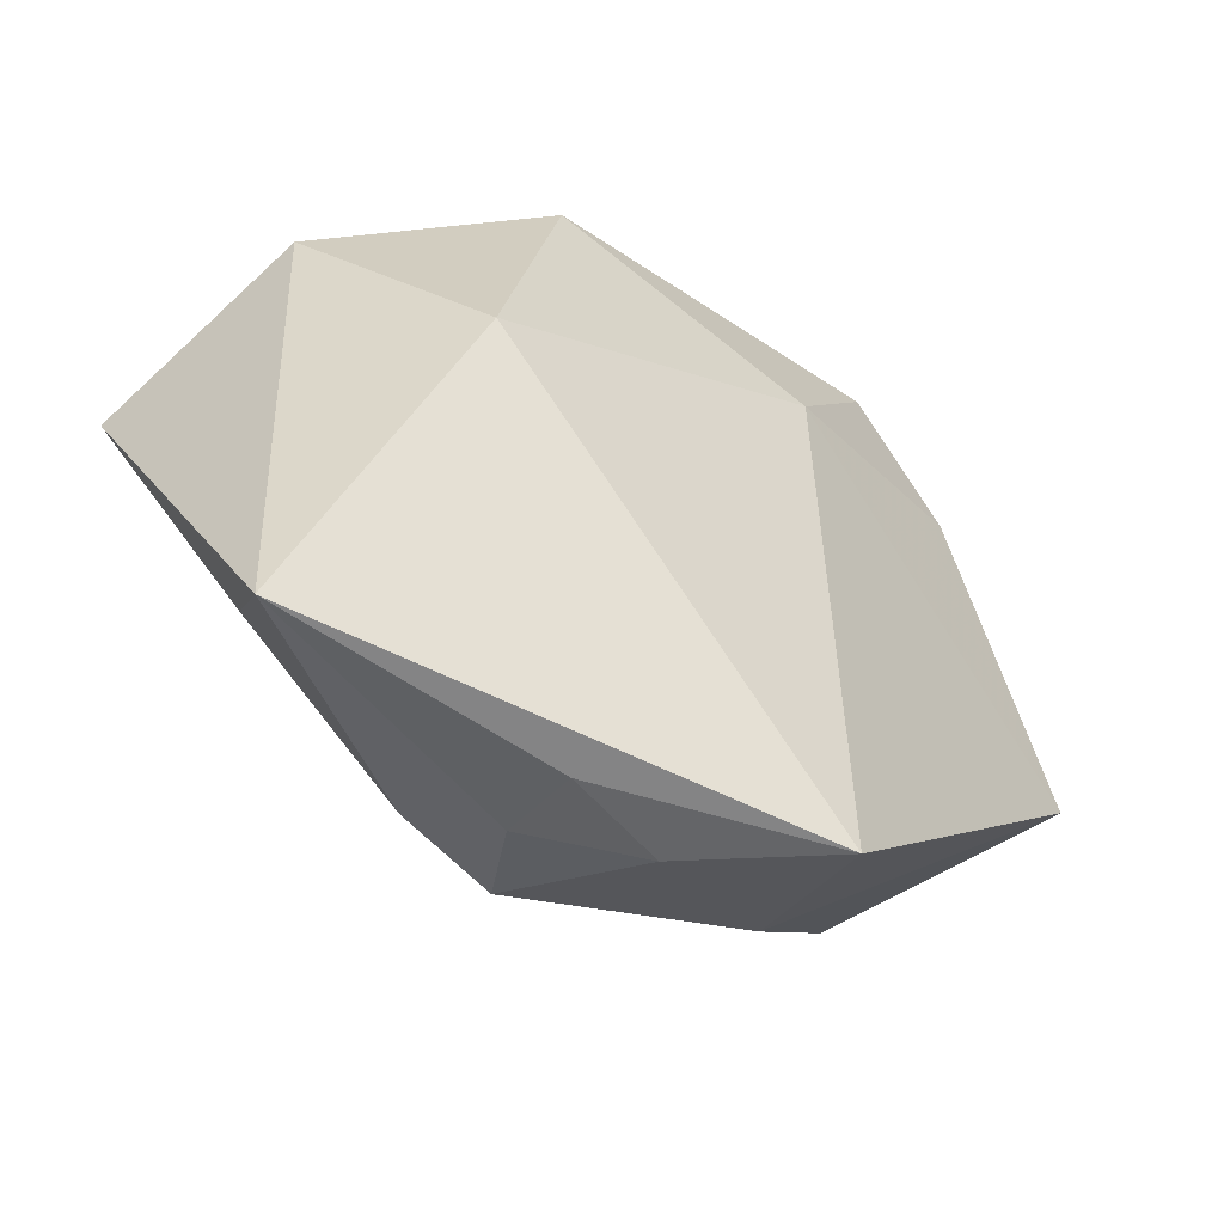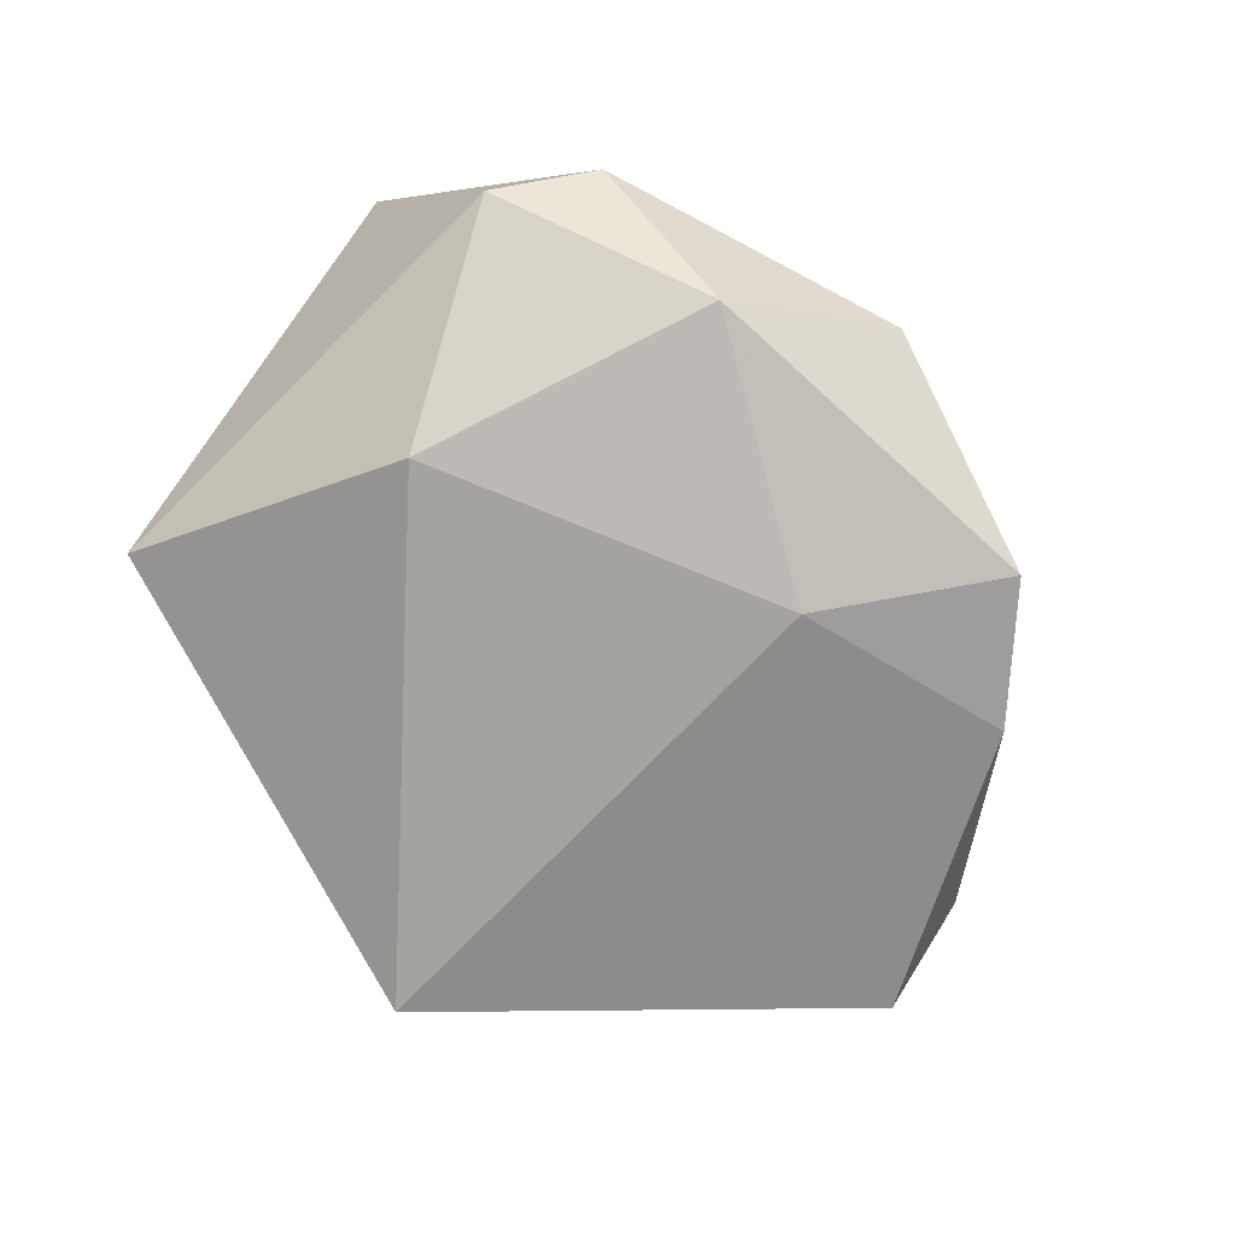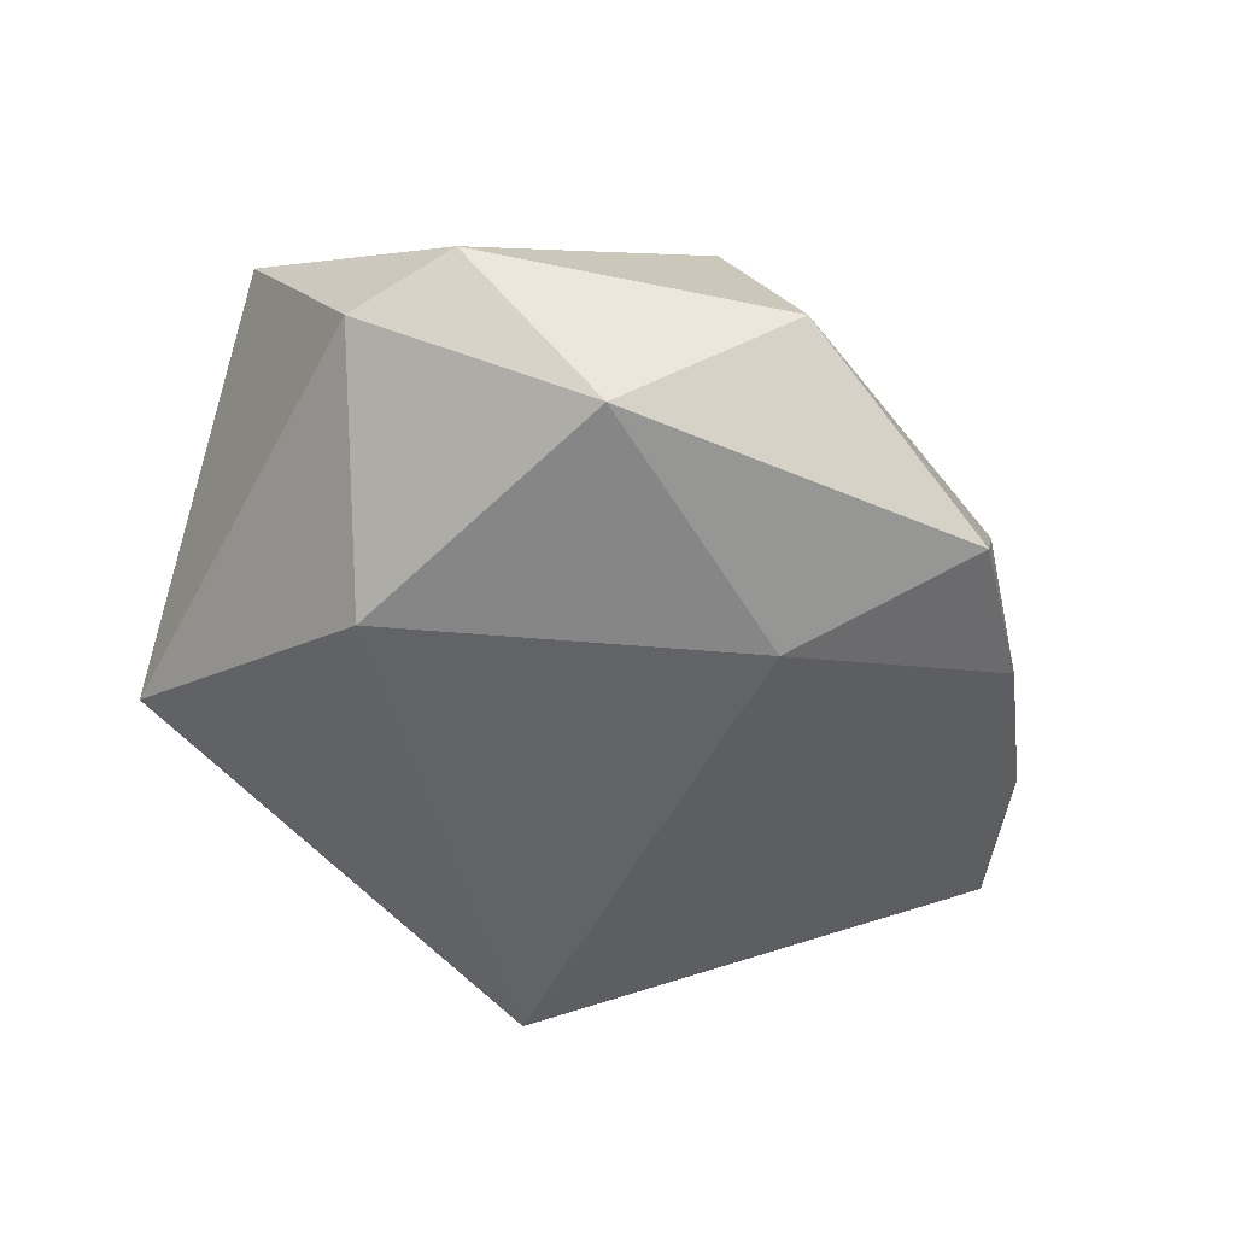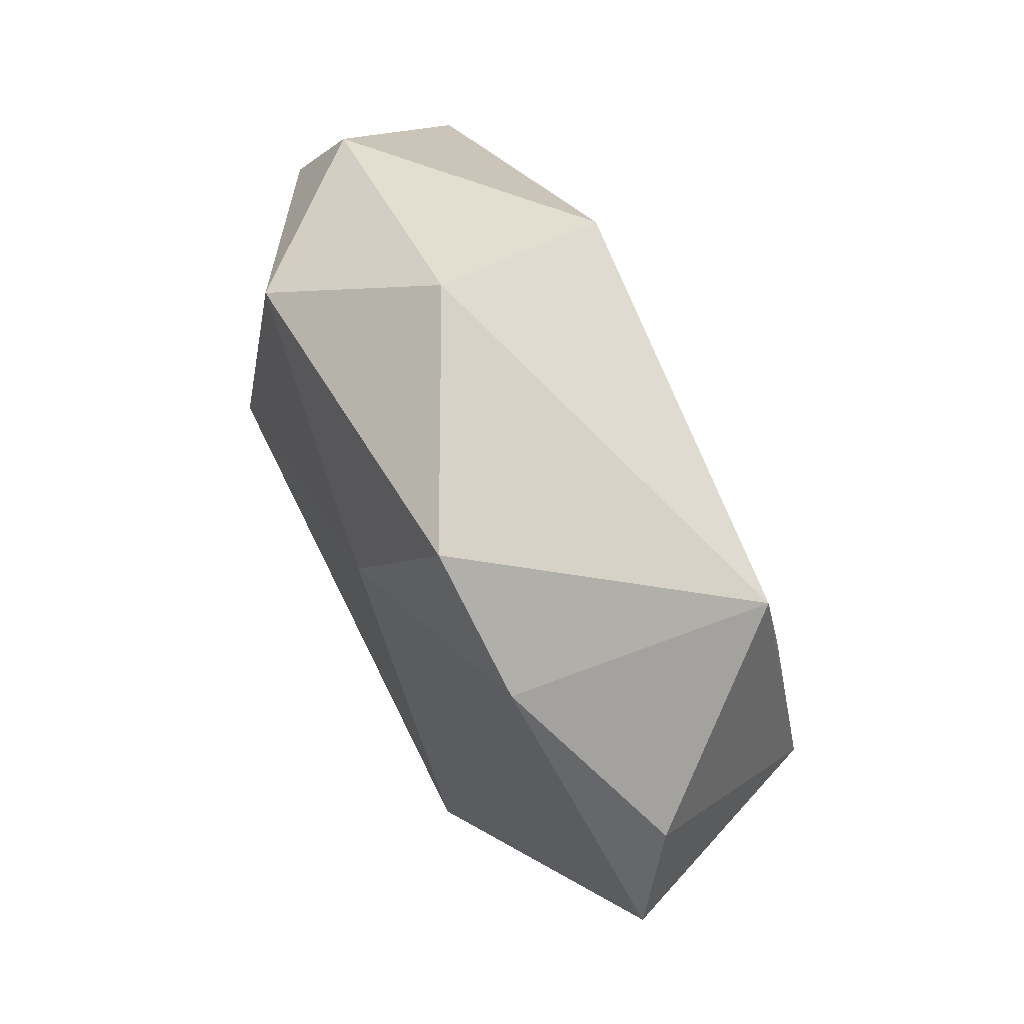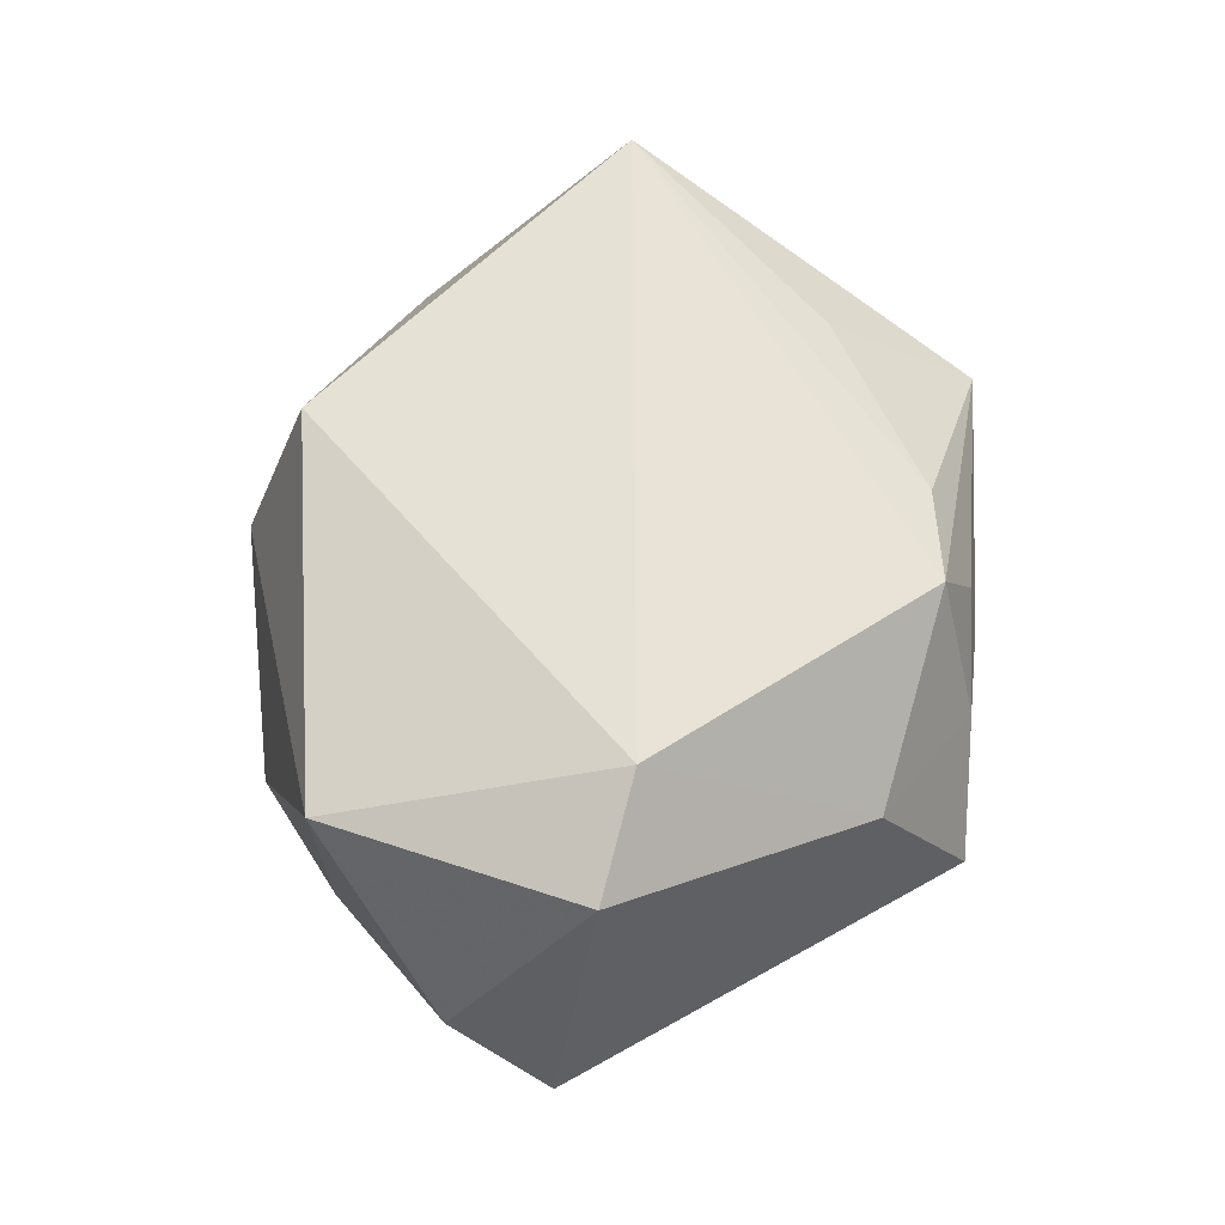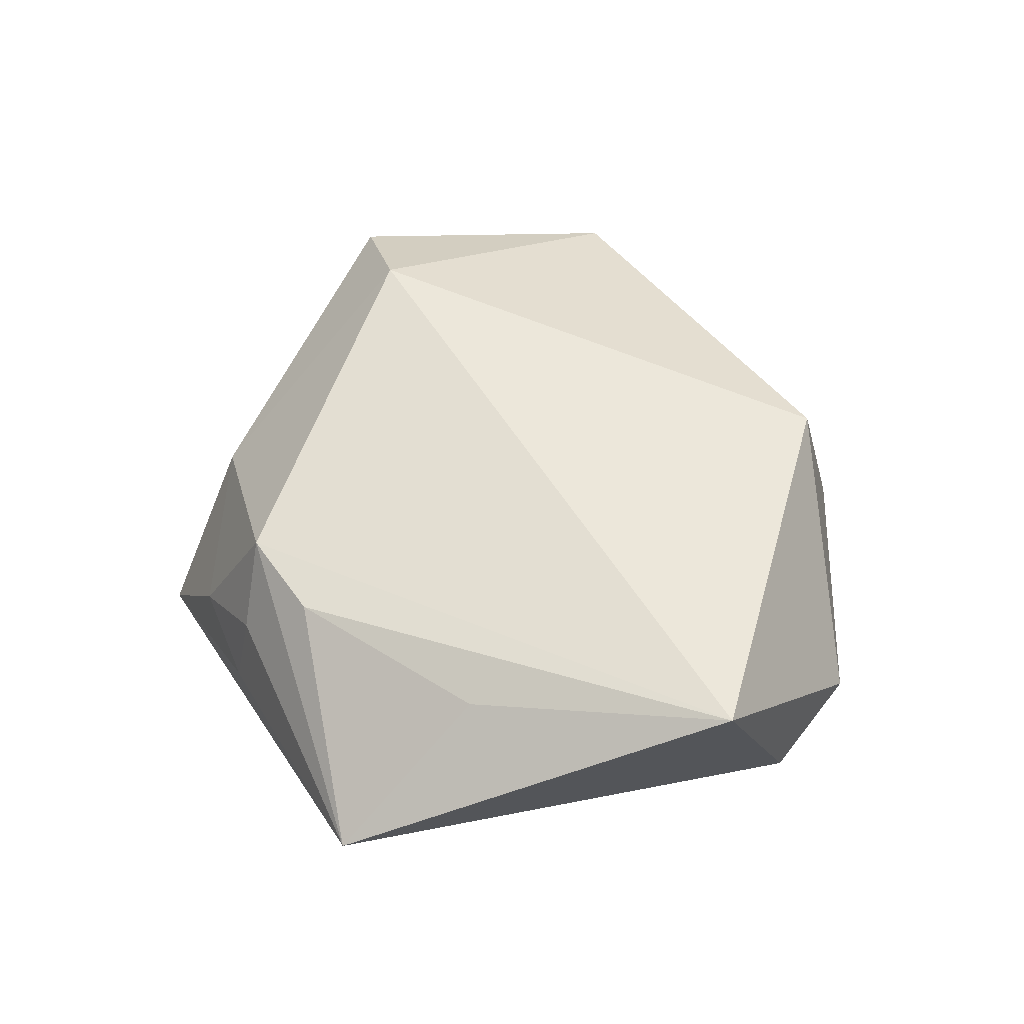
<metadata>
{"format":"obj","ext":"obj","renderer":"f3d","projection":"perspective","resolution":1024,"background":"white","views":[{"elev":-54.8,"azim":144.4,"up":"+Y"},{"elev":-78.6,"azim":130.4,"up":"+Z"},{"elev":-57.0,"azim":147.7,"up":"+Z"},{"elev":59.7,"azim":-115.9,"up":"+Y"},{"elev":64.6,"azim":-78.5,"up":"+Z"},{"elev":47.9,"azim":70.8,"up":"+Z"}]}
</metadata>
<code>
v -0.01517 -0.04201 -0.01445
v -0.03865 -0.007527 0.01746
v 0.0136 -0.0312 0.01179
v 0.01831 0.02799 -0.01781
v 0.003449 0.03958 -0.004172
v 0.007174 -0.03877 -0.004995
v -0.02059 0.03306 -0.01588
v -0.009046 0.015 -0.02021
v 0.03626 -0.0341 -0.002552
v 0.04013 0.01718 -0.00549
v 0.008237 0.03285 0.0155
v -0.003501 -0.03952 -0.00249
v -0.02594 -0.008521 0.0226
v -0.03216 0.02211 -0.01382
v 0.03423 0.02717 -0.00199
v 0.007551 -0.03711 0.003838
v 0.02603 -0.003455 -0.01974
v -0.03394 0.02174 0.01366
v -0.04619 0.006452 -0.00332
v 0.04685 0.006483 0.01612
v -0.04952 -0.005137 -0.007049
v 0.03186 -0.01763 0.01067
v 0.003259 -0.03399 0.01267
v -0.01927 -0.03207 0.003972
f 9 1 17
f 17 1 8
f 11 20 15
f 18 13 11
f 11 13 20
f 8 1 21
f 10 20 9
f 9 17 10
f 15 20 10
f 20 13 23
f 5 11 15
f 5 7 18
f 18 11 5
f 14 7 8
f 8 21 14
f 18 7 14
f 2 13 18
f 4 10 17
f 4 17 8
f 15 10 4
f 8 7 4
f 4 5 15
f 7 5 4
f 9 23 16
f 3 23 9
f 20 23 3
f 18 14 19
f 19 14 21
f 19 2 18
f 21 2 19
f 24 23 13
f 13 2 24
f 24 21 1
f 24 2 21
f 6 1 9
f 9 16 6
f 12 16 23
f 12 24 1
f 23 24 12
f 1 6 12
f 12 6 16
f 9 20 22
f 22 3 9
f 20 3 22

</code>
